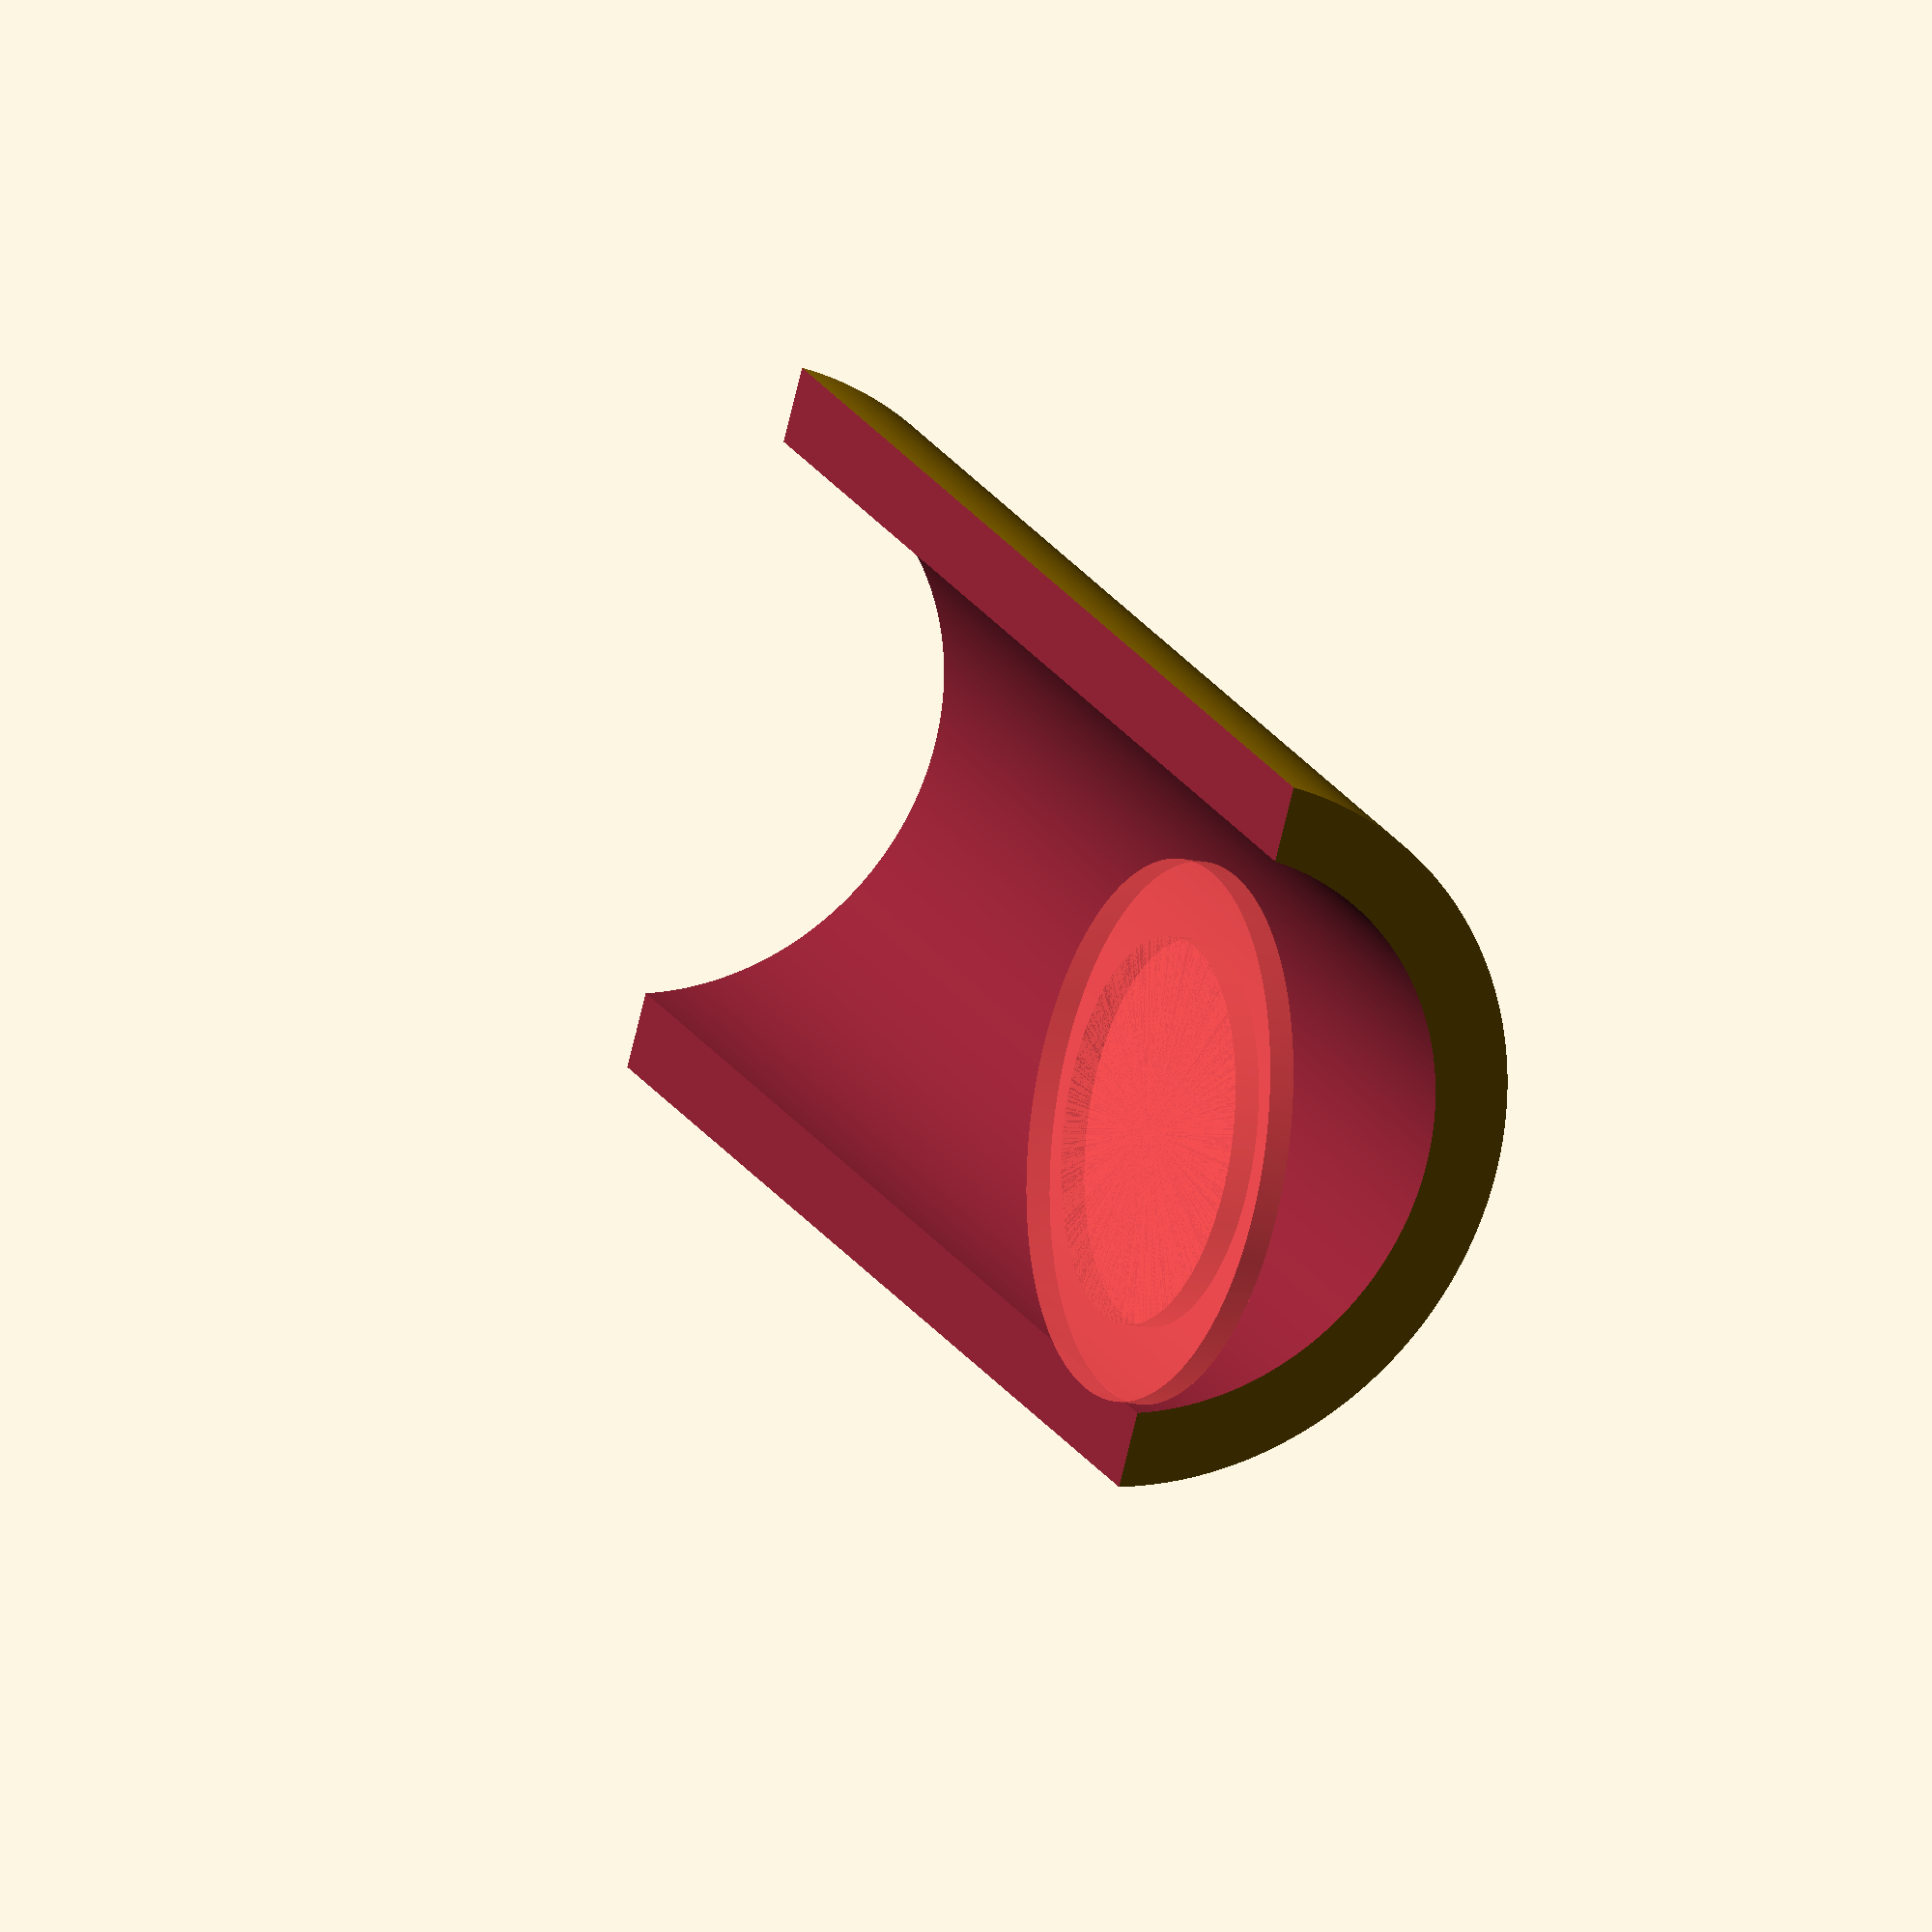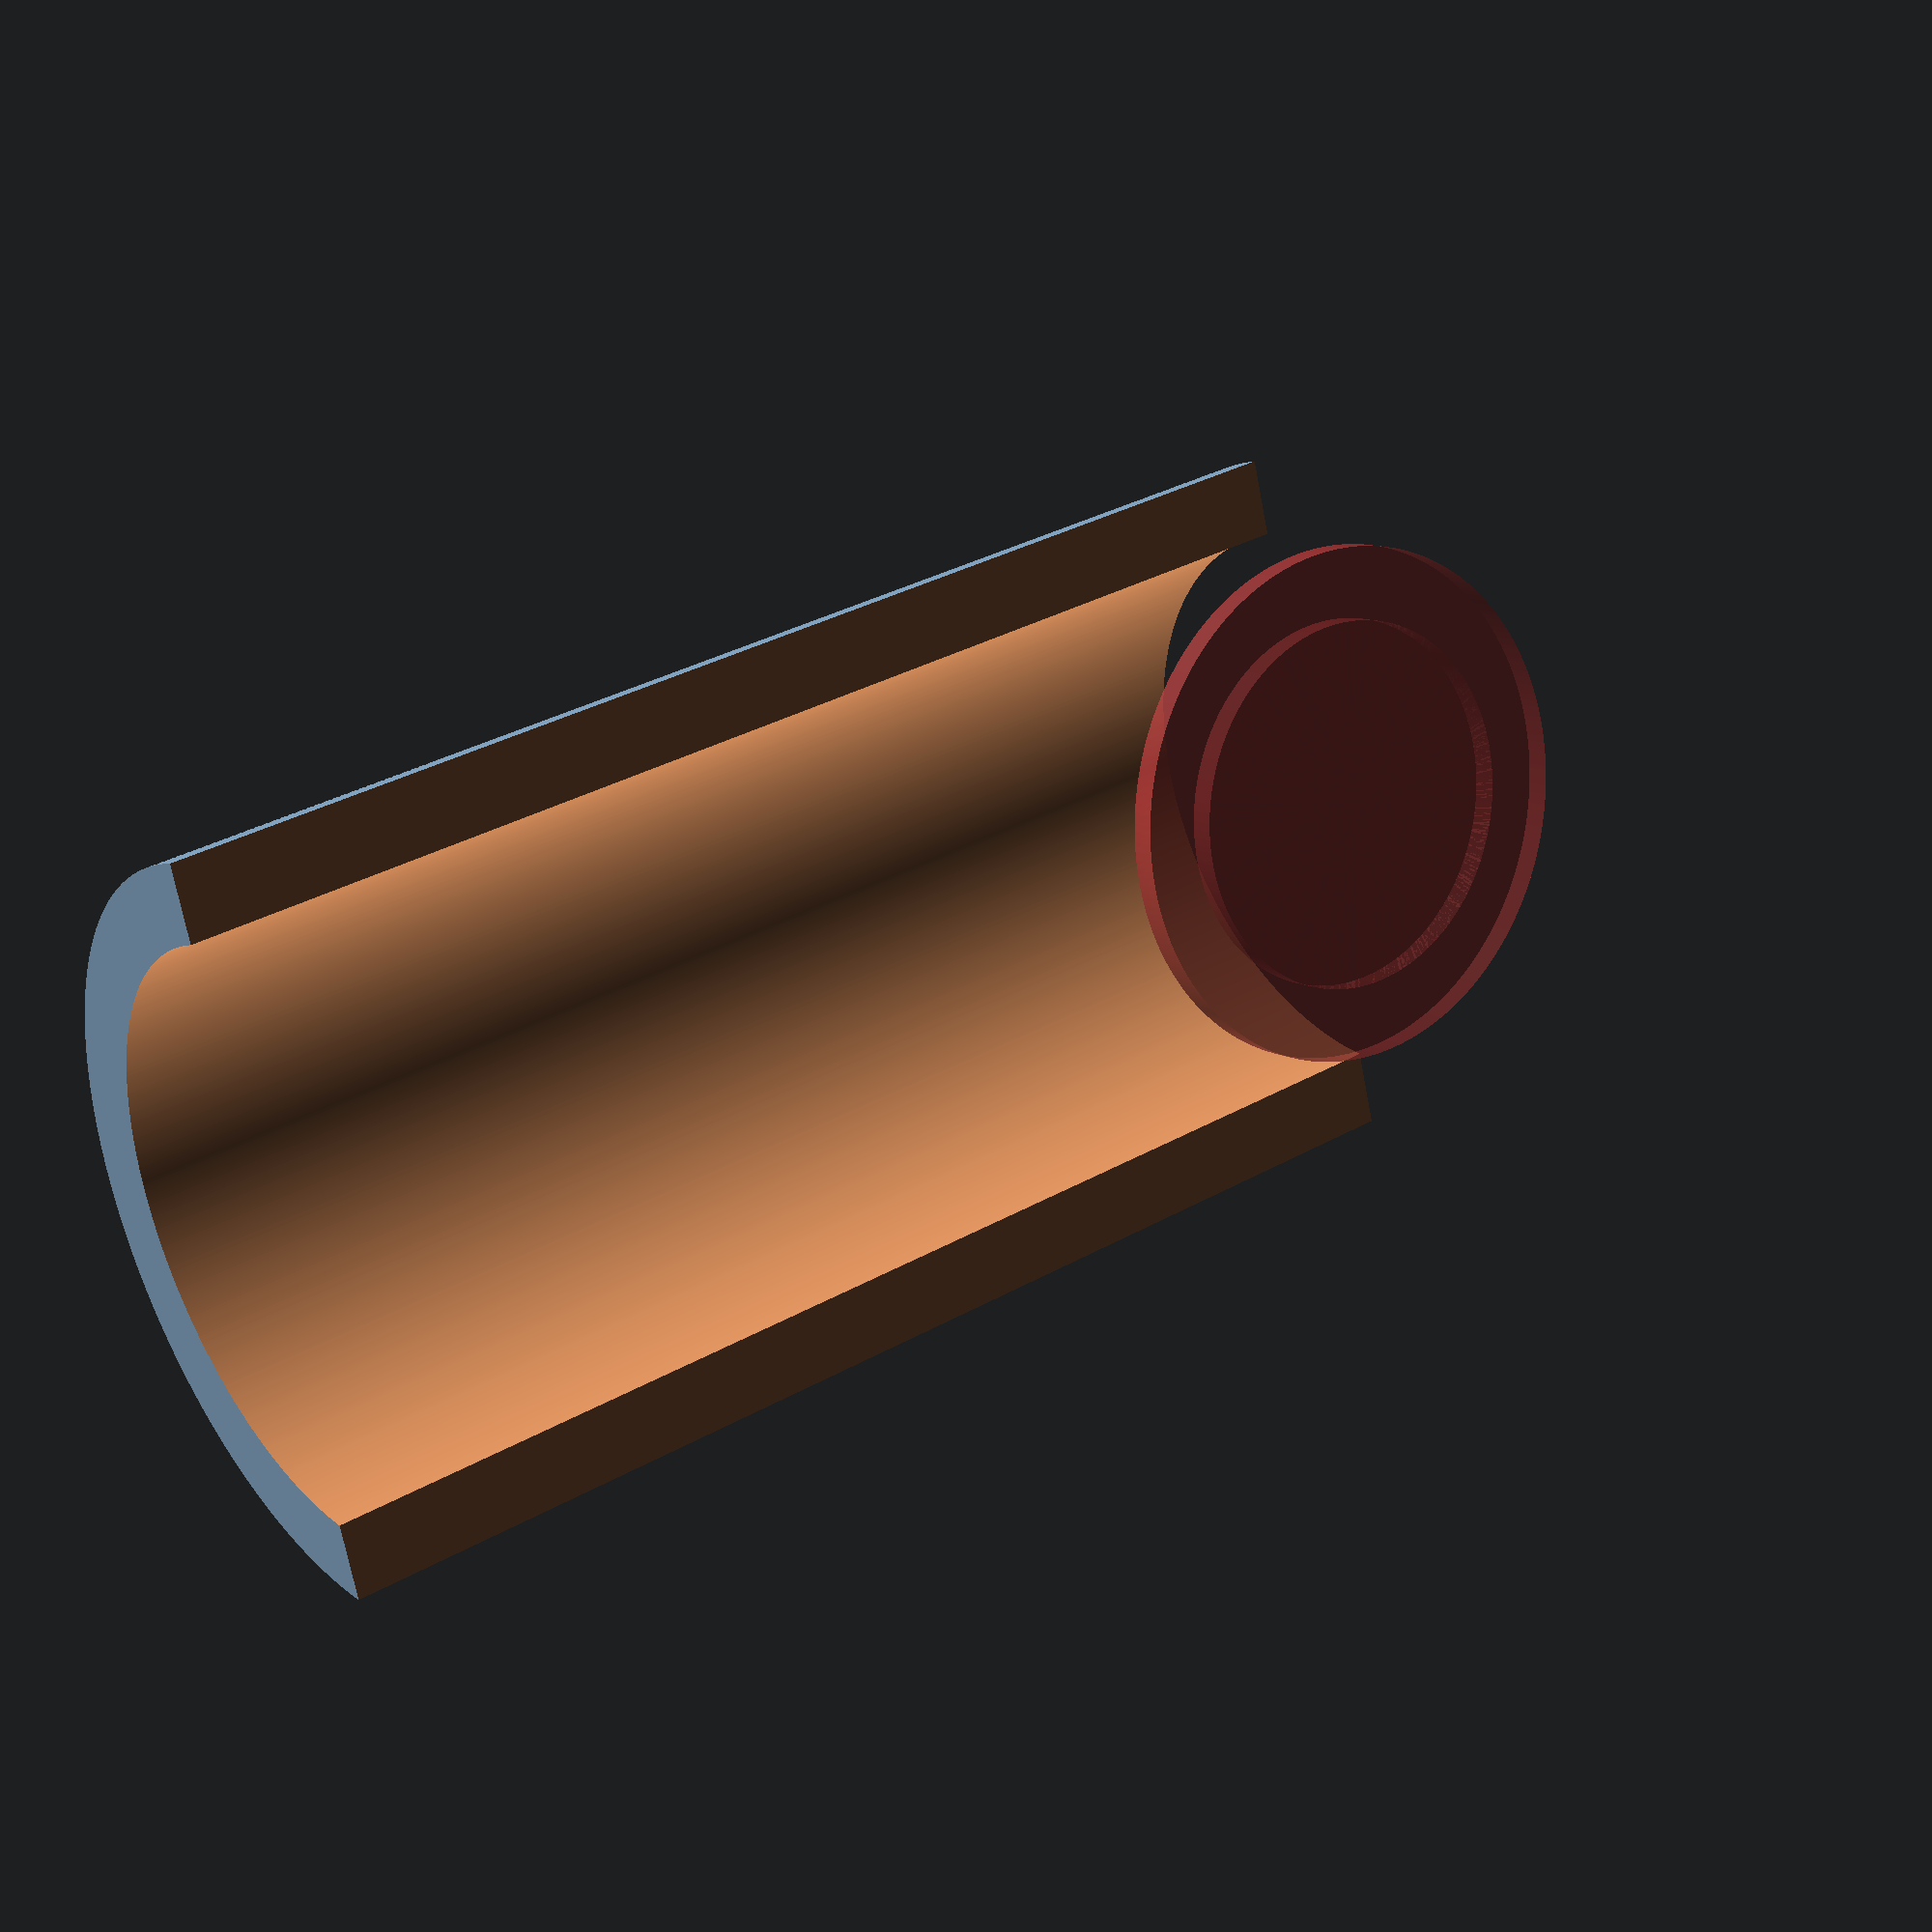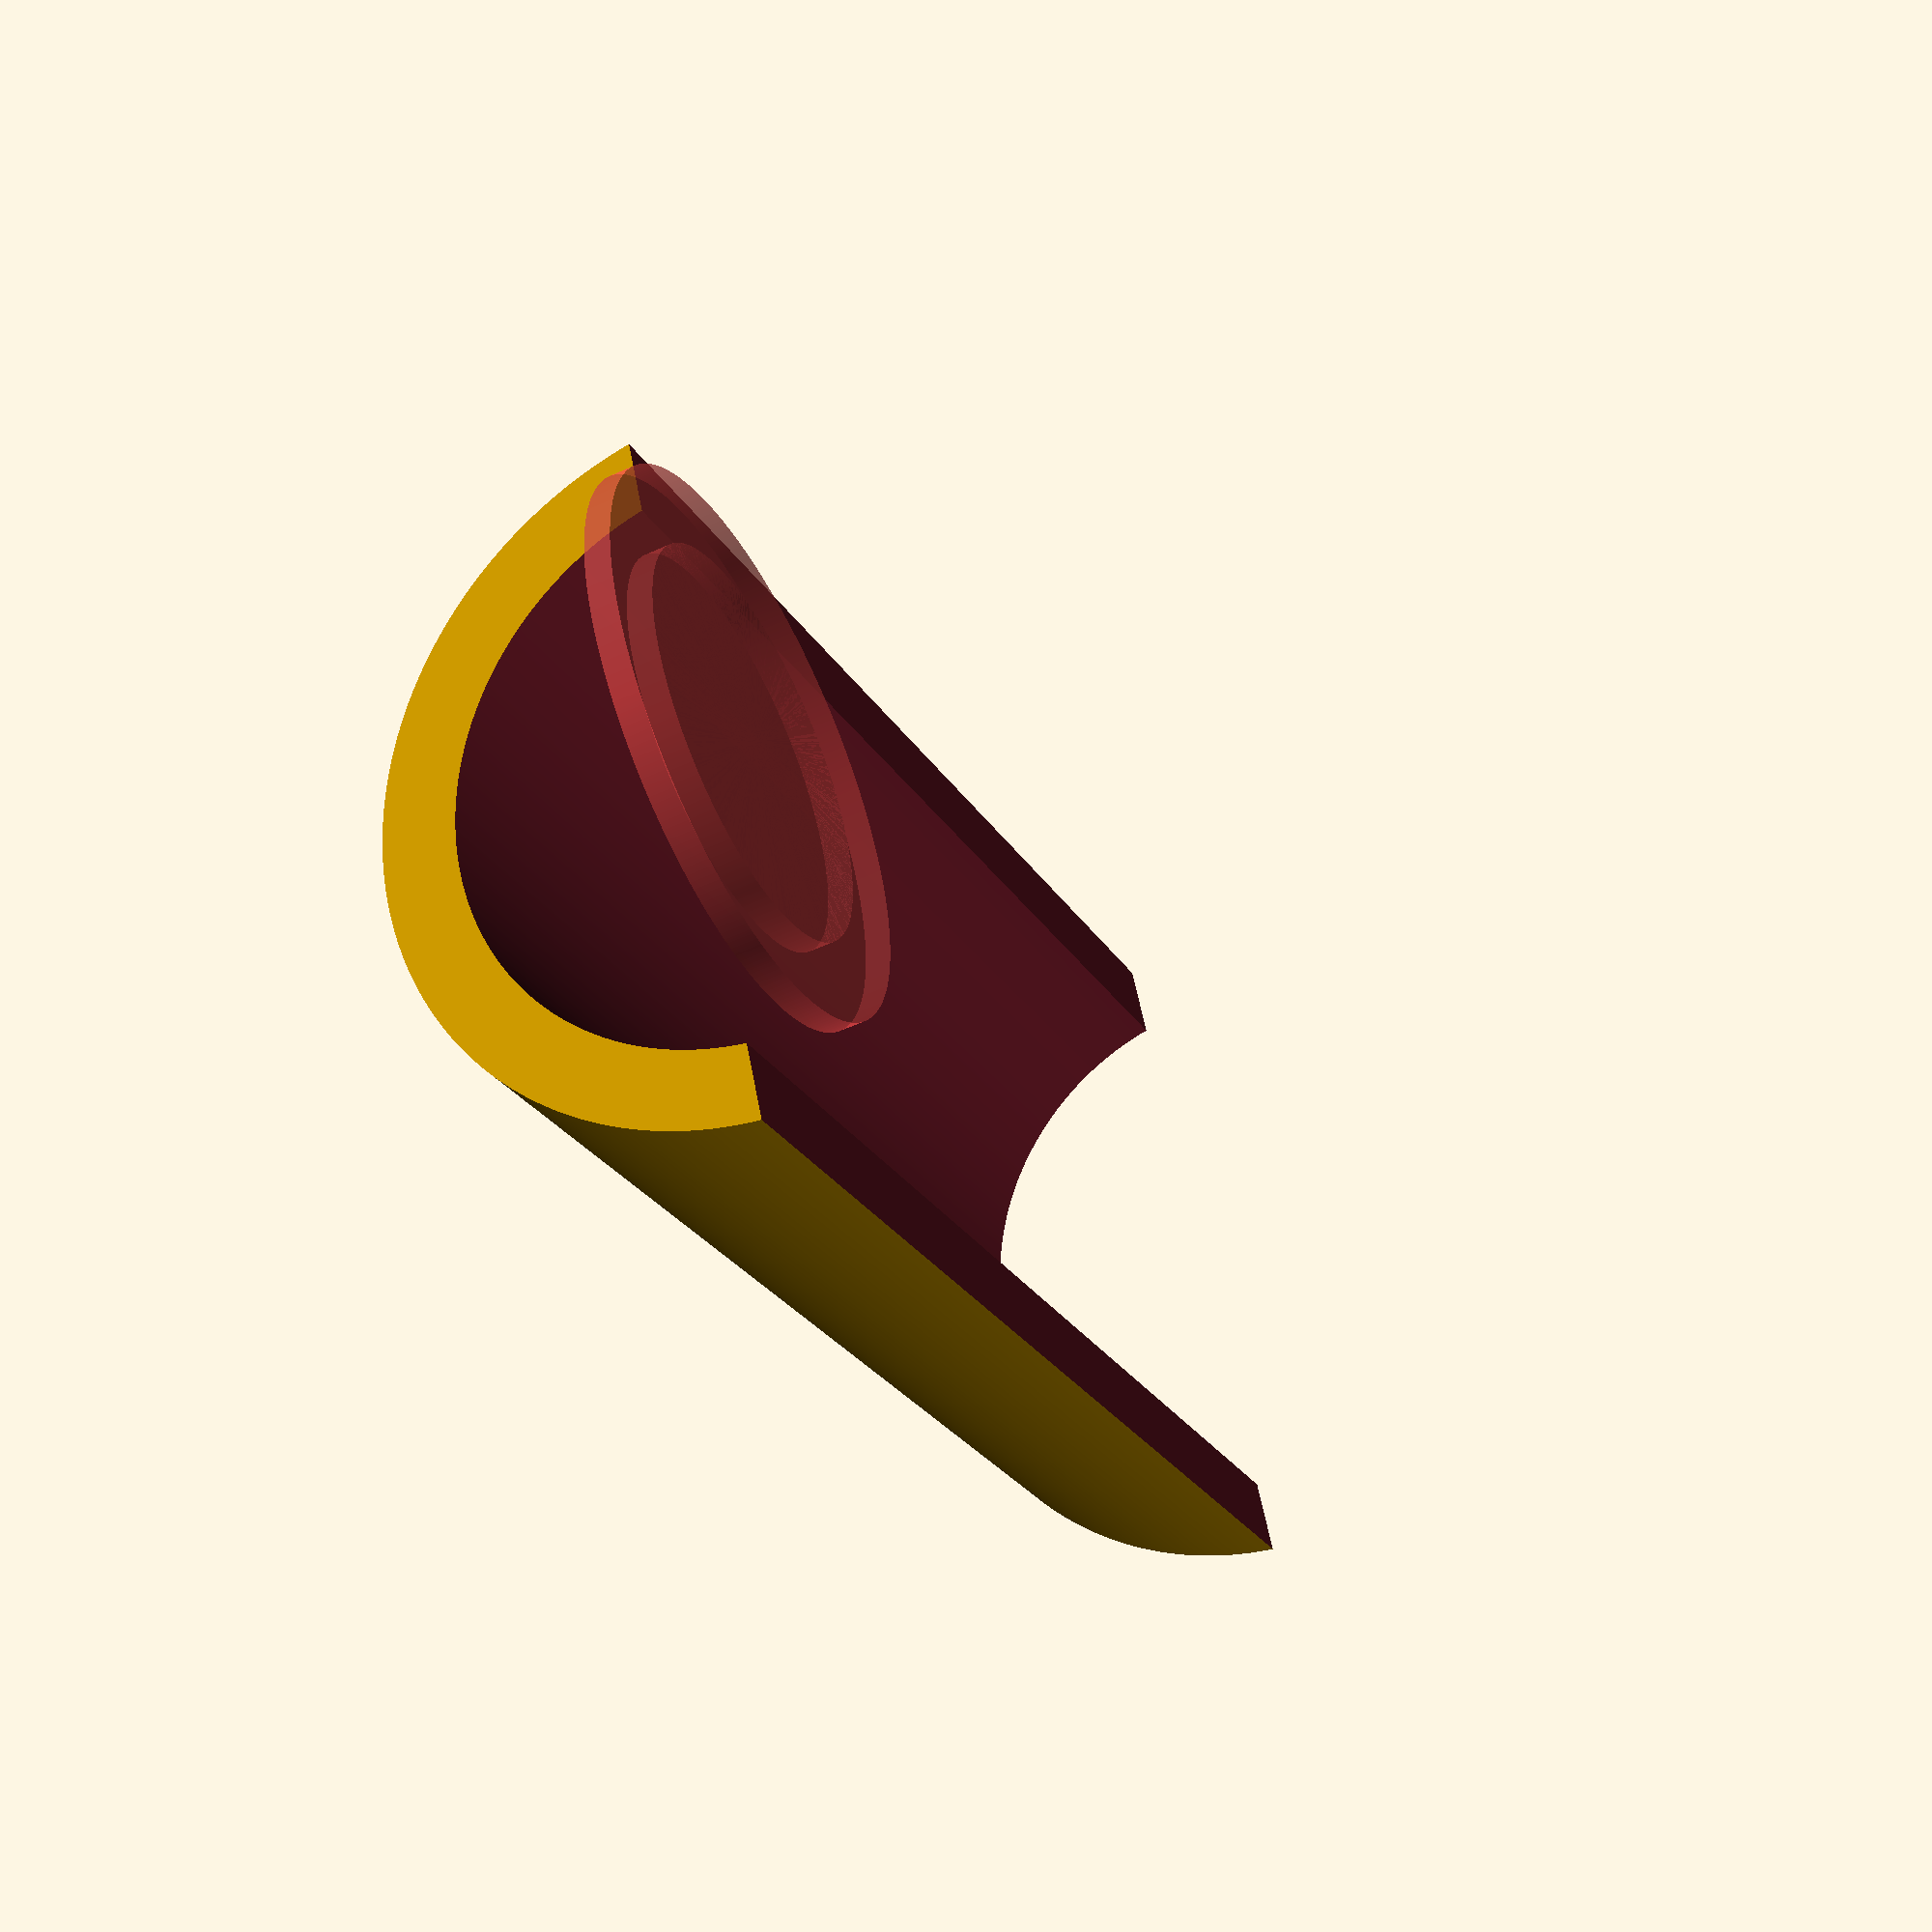
<openscad>
$fa=0.5; // default minimum facet angle is now 0.5
$fs=0.05; // default minimum facet size is now 0.05 mm

difference() {
  cylinder(r = 14.5, h = 50);
  translate([0, 0, -.5]) cylinder(r = 11.5, h = 51);
  translate([-20, -2, -.5]) cube([40, 40, 51]);
}

#union () {
  cutoutThickness = 3;
  extrude = 1;
  for(i=[-1, 1]) {
    translate() rotate([90, 0, 0]) cylinder(r = 9.05 + (i * cutoutThickness / 2), h = extrude, center = true);
  }
}
</openscad>
<views>
elev=159.5 azim=255.3 roll=22.3 proj=o view=wireframe
elev=147.4 azim=252.2 roll=128.3 proj=p view=solid
elev=25.2 azim=282.0 roll=203.5 proj=p view=solid
</views>
